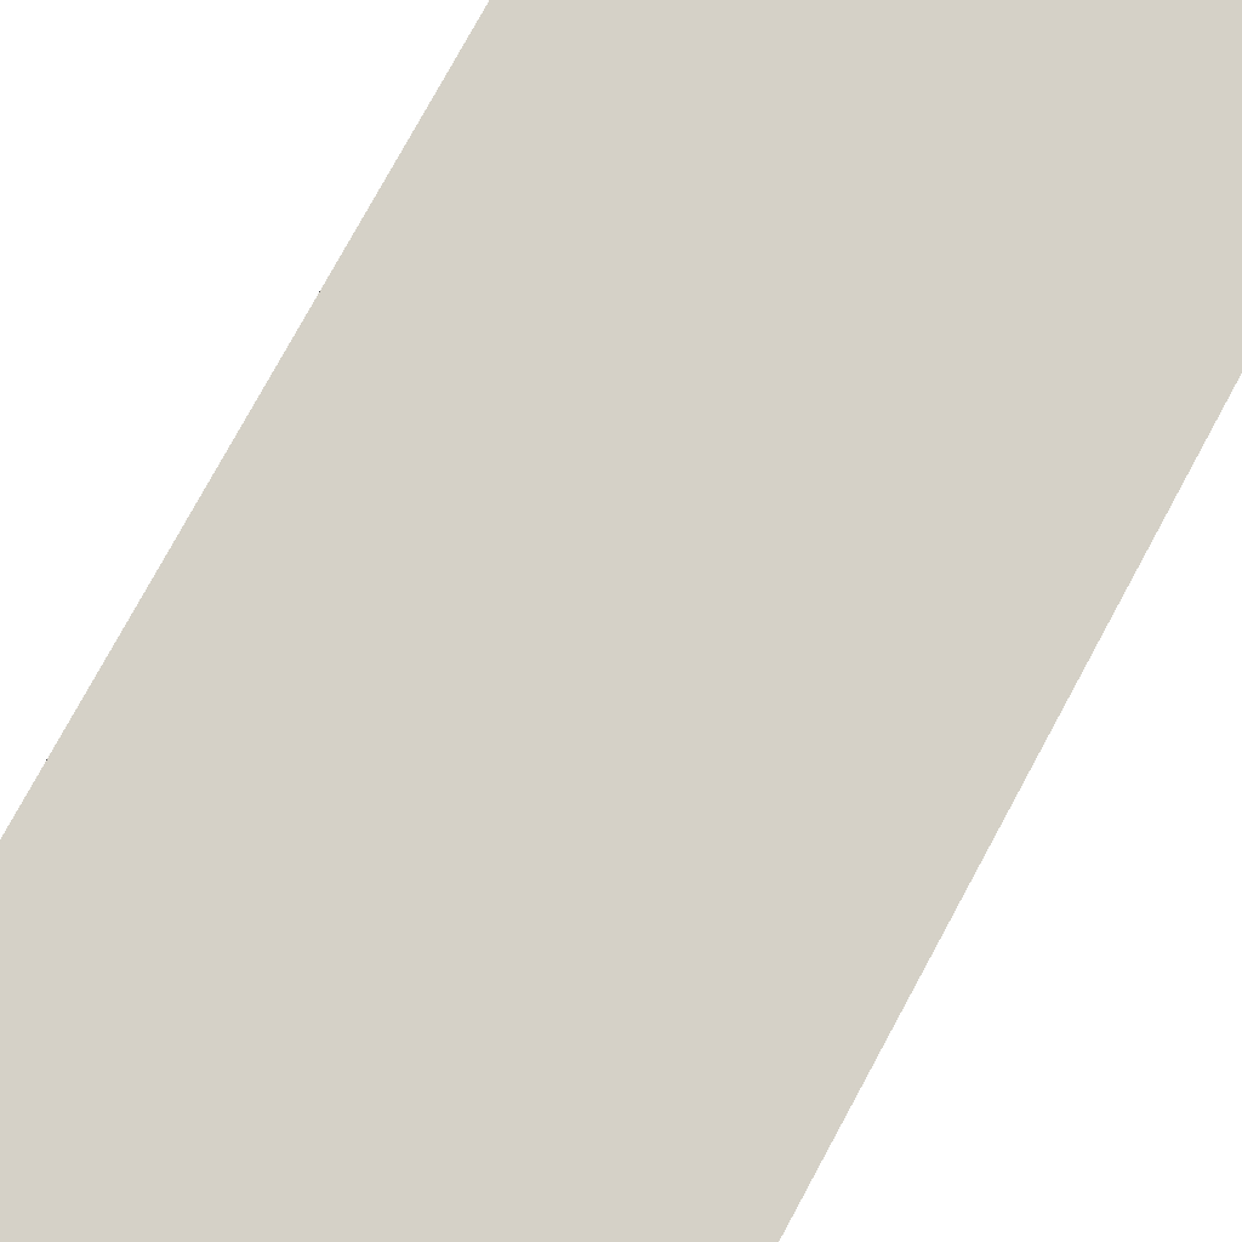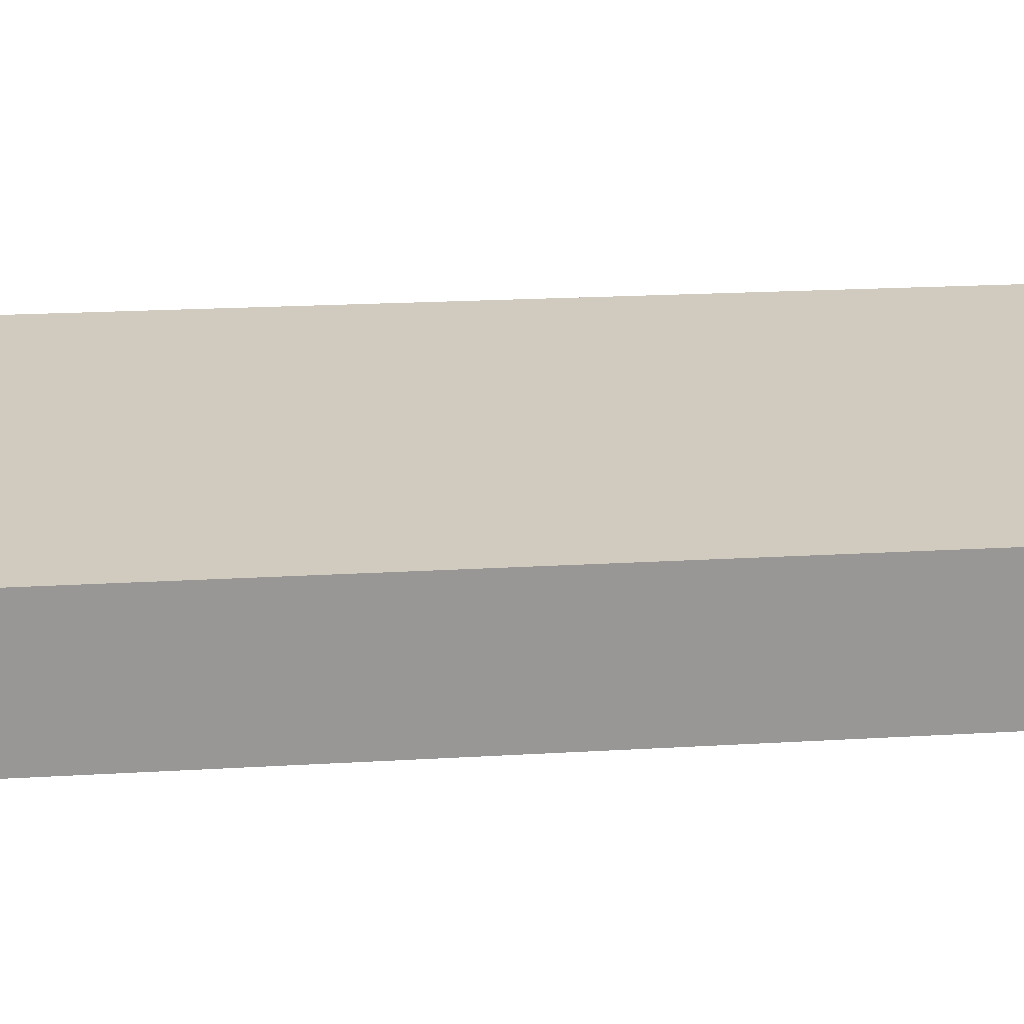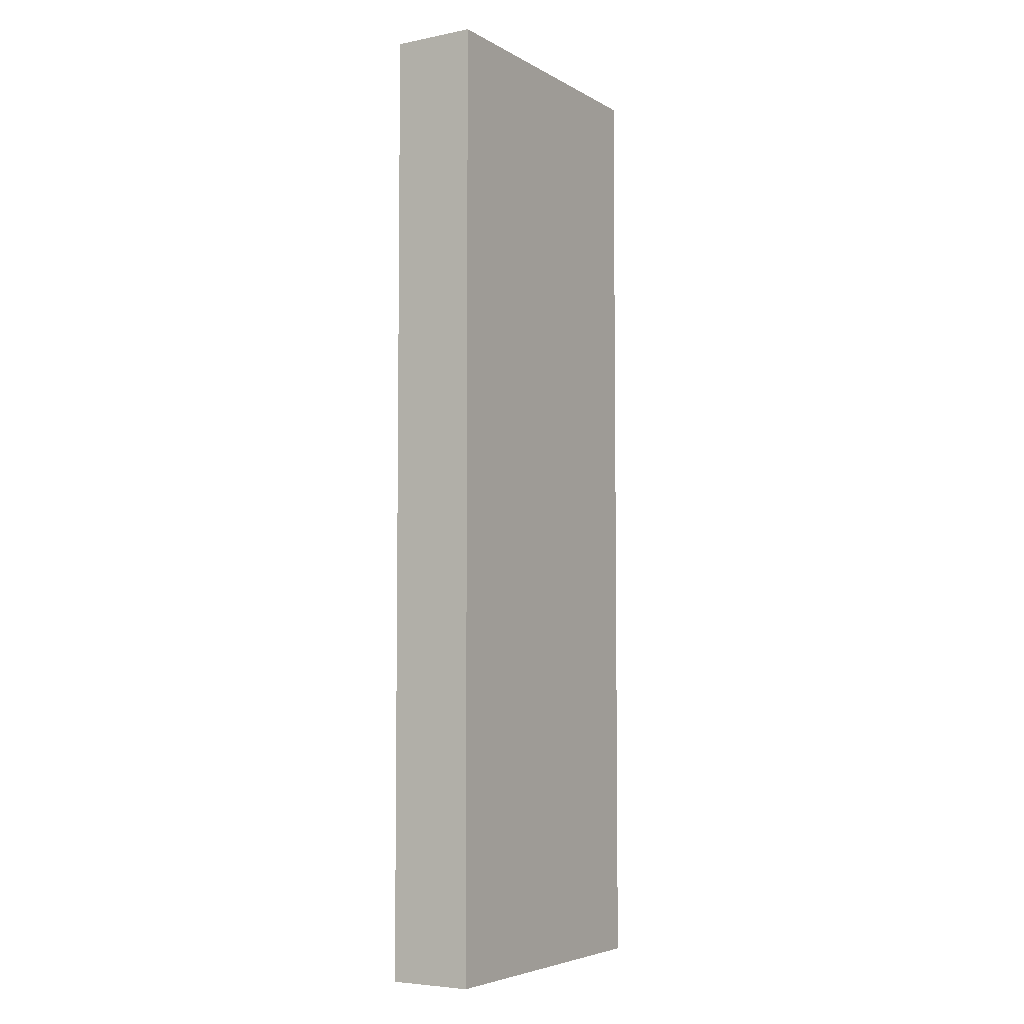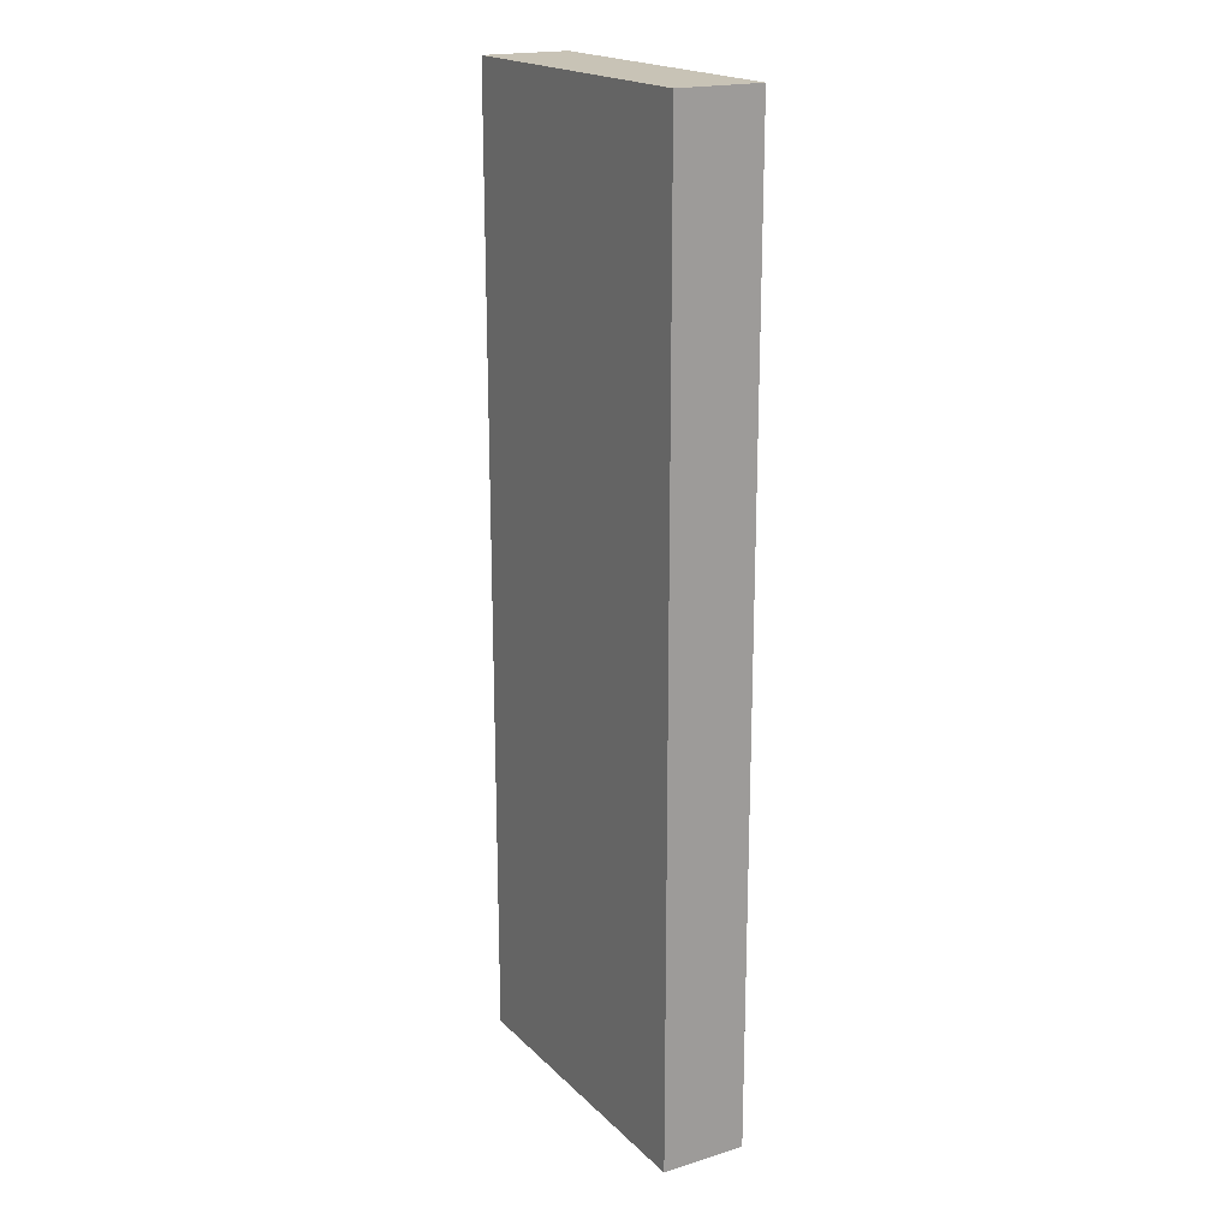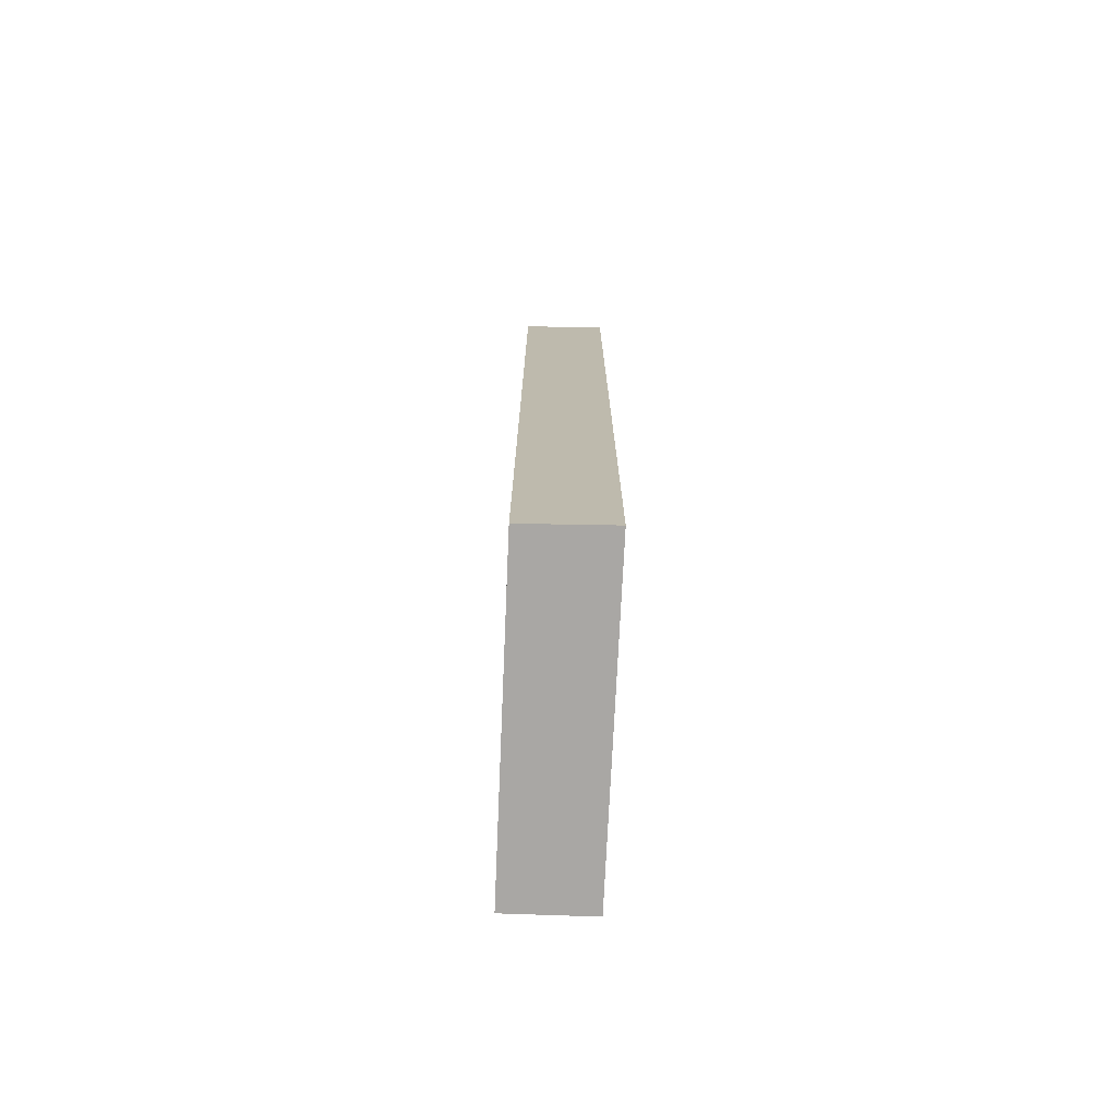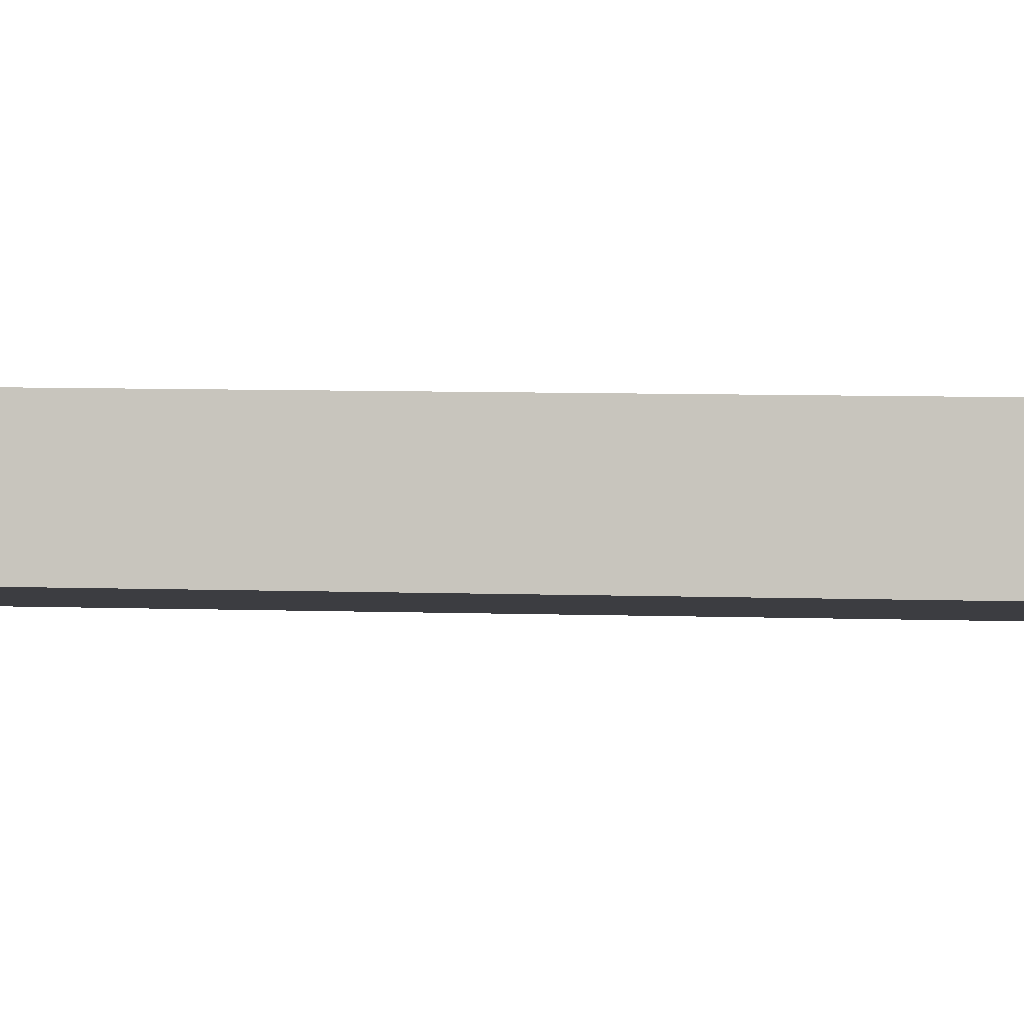
<metadata>
{"format":"obj","ext":"obj","renderer":"f3d","projection":"perspective","resolution":1024,"background":"white","views":[{"elev":74.9,"azim":28.3,"up":"+Z"},{"elev":13.5,"azim":80.8,"up":"+Z"},{"elev":-5.1,"azim":-48.7,"up":"+Y"},{"elev":19.5,"azim":-110.5,"up":"+Y"},{"elev":-74.7,"azim":97.5,"up":"+Y"},{"elev":7.4,"azim":-84.5,"up":"+Z"}]}
</metadata>
<code>
v  3.148 9.353 0.283
v  0 9.353 5.727e-16
v  0.136 9.353 0.81
v  3.024 9.353 -0.548
v  0.136 -4.96e-17 0.81
v  3.148 -1.733e-17 0.283
v  3.024 3.356e-17 -0.548
v  0 0 0
g defaultobject
f 1 2 3
f 2 1 4
f 5 1 3
f 1 5 6
f 6 4 1
f 4 6 7
f 7 2 4
f 2 7 8
f 8 3 2
f 3 8 5
f 8 6 5
f 6 8 7

</code>
